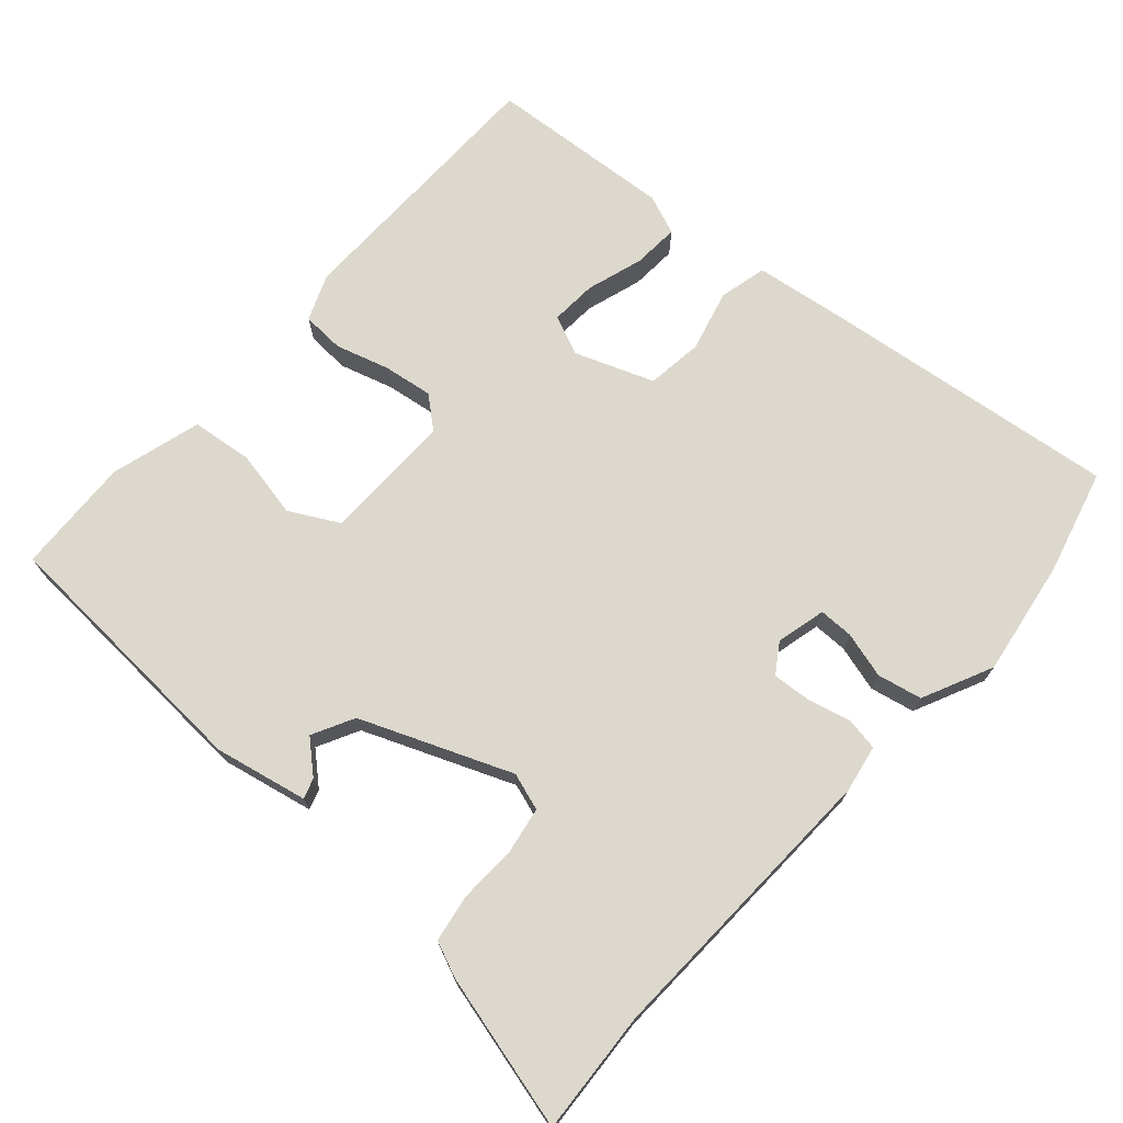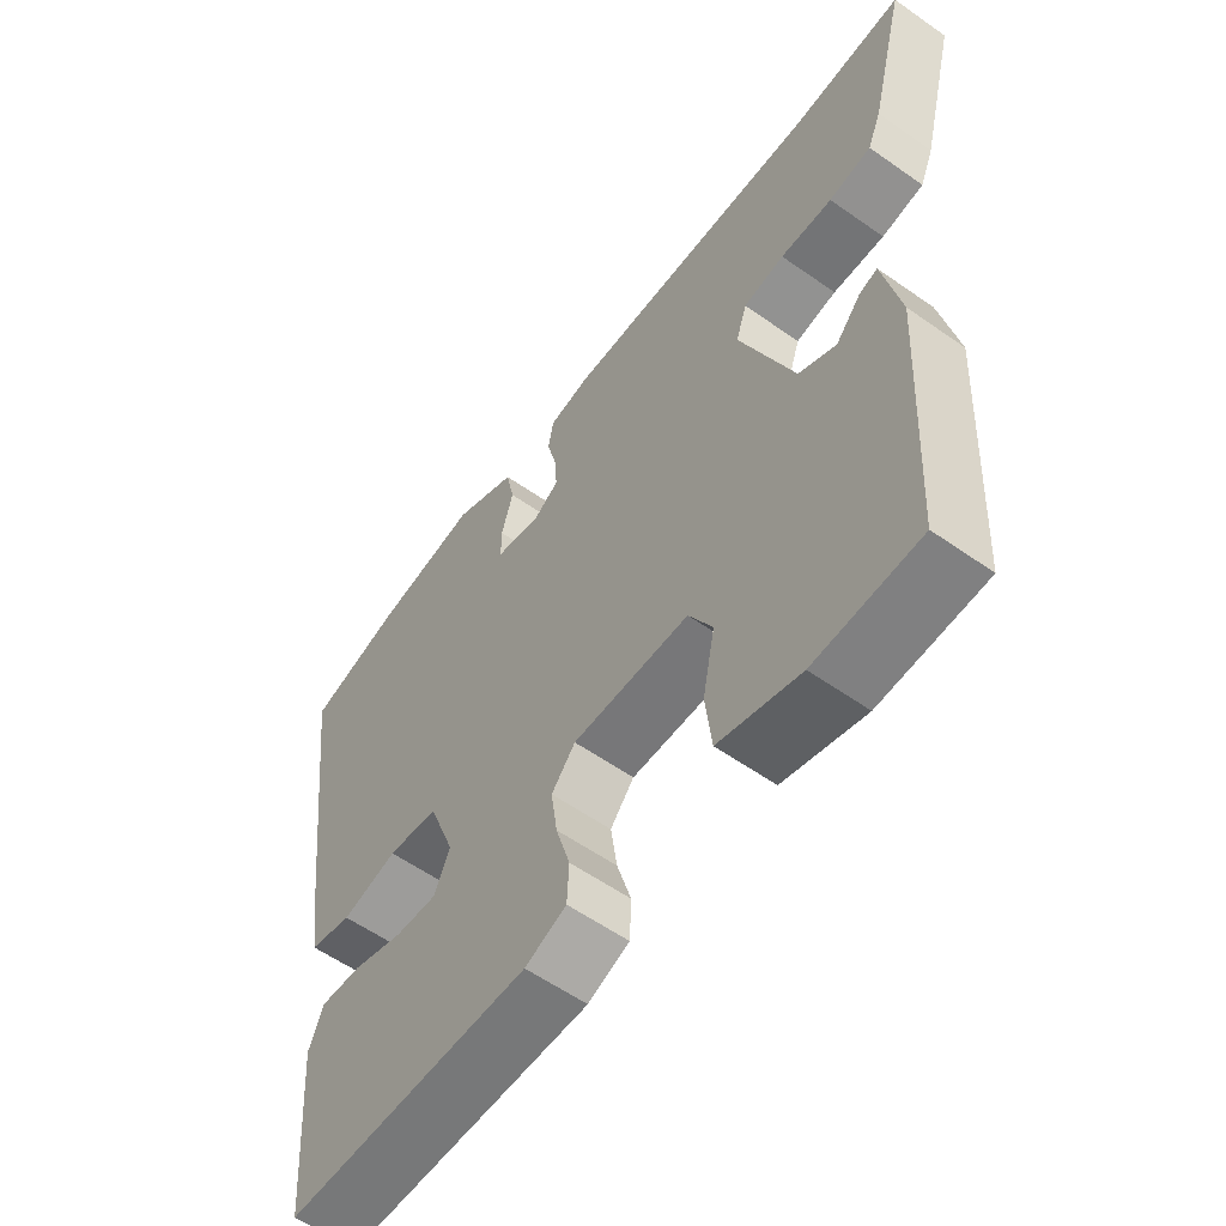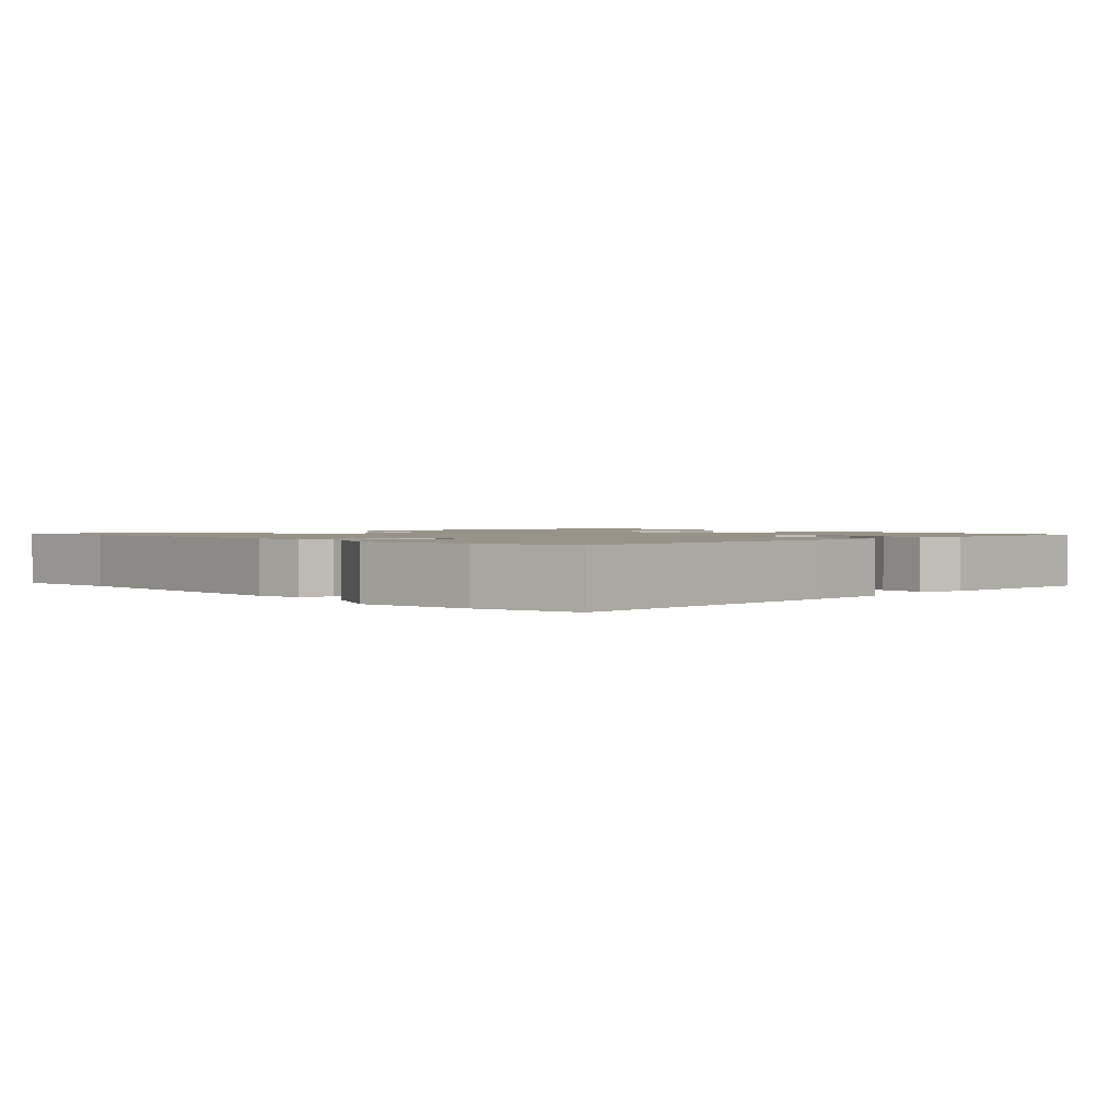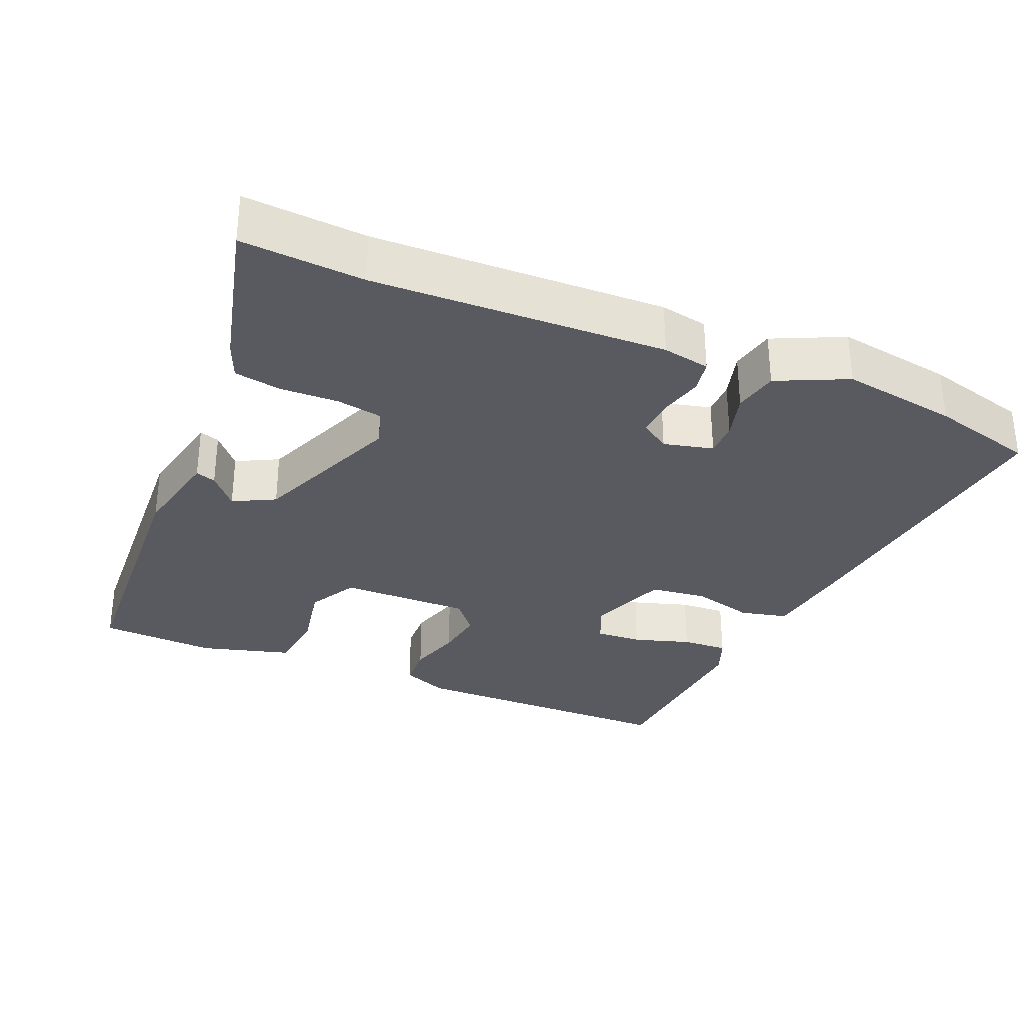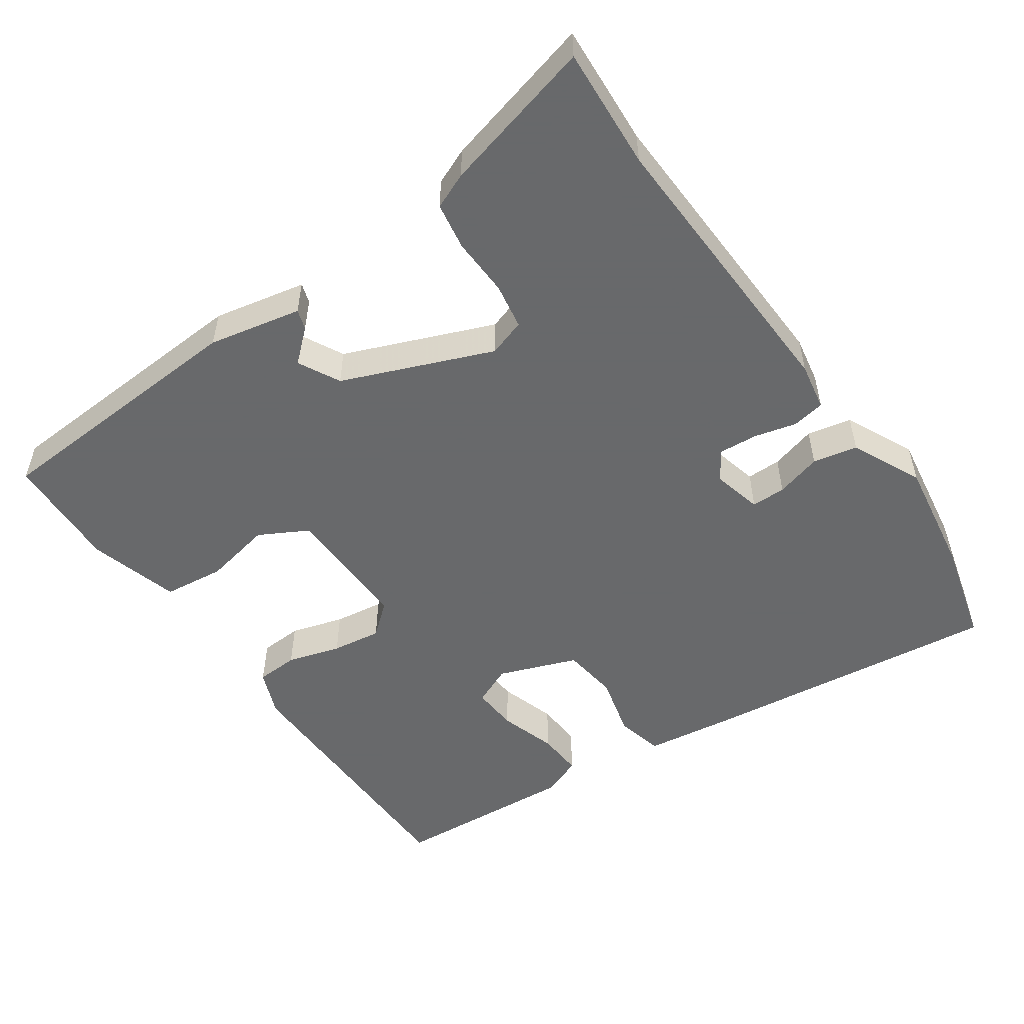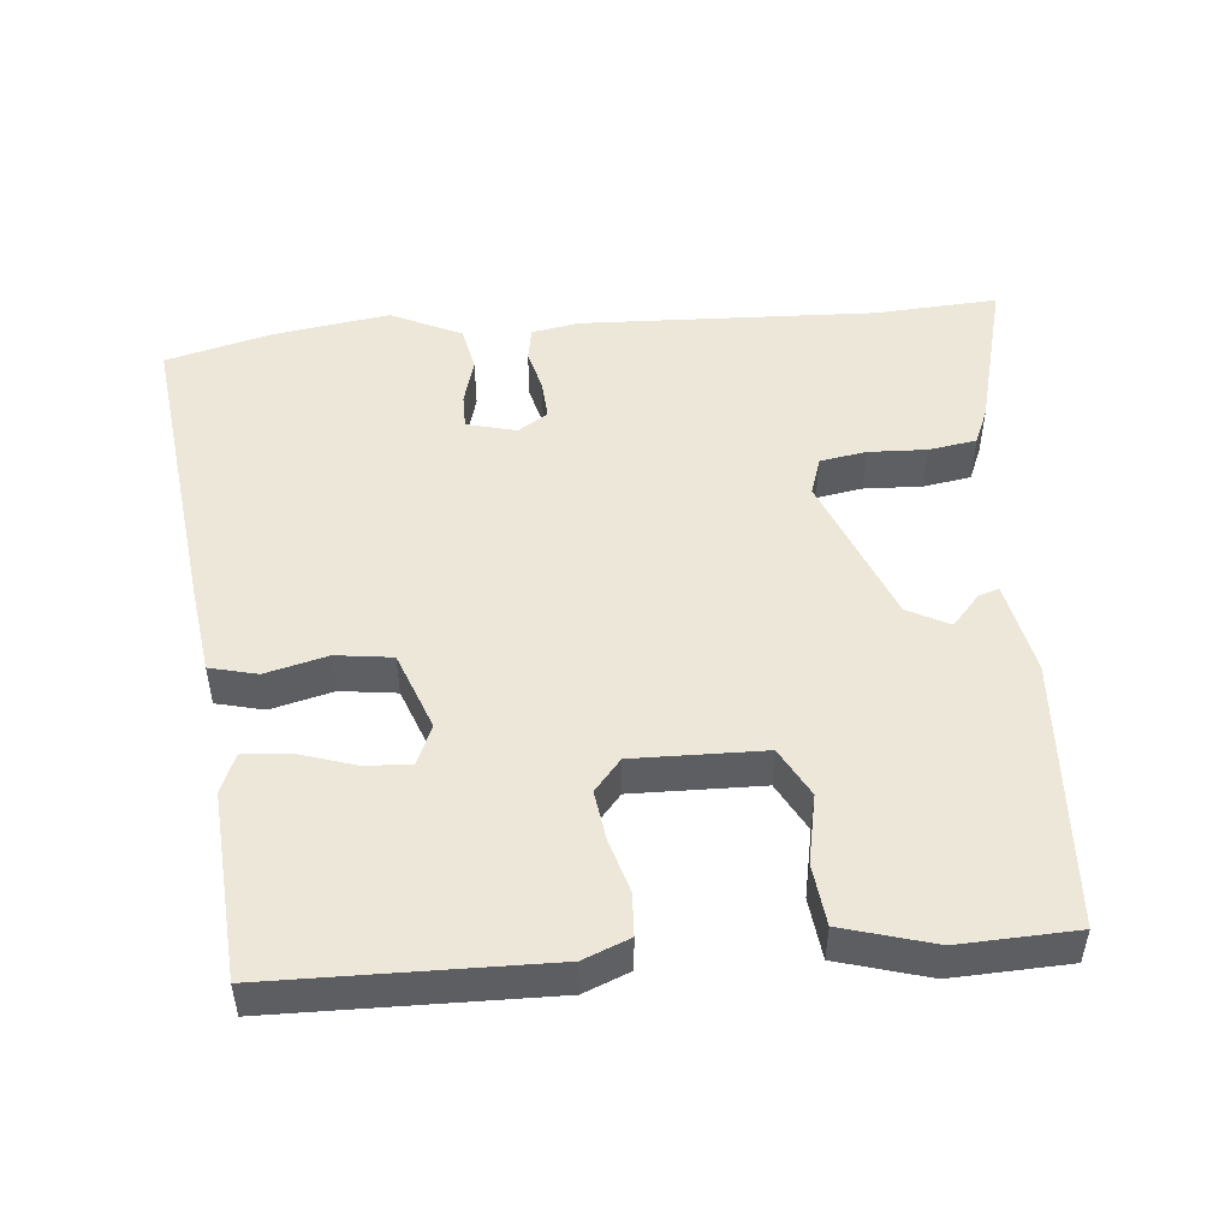
<metadata>
{"format":"obj","ext":"obj","renderer":"f3d","projection":"perspective","resolution":1024,"background":"white","views":[{"elev":72.1,"azim":-48.3,"up":"+Y"},{"elev":-58.0,"azim":-126.1,"up":"+Z"},{"elev":1.5,"azim":48.3,"up":"+Y"},{"elev":-31.9,"azim":-23.0,"up":"+Y"},{"elev":-52.6,"azim":-55.1,"up":"+Y"},{"elev":49.8,"azim":175.0,"up":"+Y"}]}
</metadata>
<code>
v 0.447 0.07 -0.504
v 0.067 0.07 -0.509
v 0.003 0.07 -0.483
v 0 0.07 -0.424
v 0.022 0.07 -0.35
v 0.032 0.07 -0.281
v -0.005 0.07 -0.237
v -0.186 0.07 -0.24
v -0.223 0.07 -0.308
v -0.204 0.07 -0.403
v -0.214 0.07 -0.488
v -0.34 0.07 -0.524
v -0.502 0.07 -0.517
v -0.523 0.07 -0.144
v -0.496 0.07 -0.015
v -0.468 0.07 -0.024
v -0.429 0.07 -0.068
v -0.371 0.07 -0.038
v -0.287 0.07 0.17
v -0.304 0.07 0.222
v -0.368 0.07 0.233
v -0.449 0.07 0.23
v -0.515 0.07 0.241
v -0.536 0.07 0.291
v -0.591 0.07 0.506
v -0.421 0.07 0.495
v -0.013 0.07 0.51
v 0.053 0.07 0.498
v 0.061 0.07 0.452
v 0.046 0.07 0.393
v 0.042 0.07 0.339
v 0.083 0.07 0.312
v 0.152 0.07 0.329
v 0.152 0.07 0.377
v 0.134 0.07 0.441
v 0.147 0.07 0.503
v 0.245 0.07 0.549
v 0.407 0.07 0.524
v 0.552 0.07 0.486
v 0.501 0.07 0.066
v 0.484 0.07 -0.056
v 0.418 0.07 -0.072
v 0.332 0.07 -0.05
v 0.254 0.07 -0.06
v 0.213 0.07 -0.169
v 0.237 0.07 -0.224
v 0.301 0.07 -0.22
v 0.38 0.07 -0.195
v 0.444 0.07 -0.191
v 0.466 0.07 -0.246
v 0.447 0 -0.504
v 0.067 0 -0.509
v 0.003 0 -0.483
v 0 0 -0.424
v 0.022 0 -0.35
v 0.032 0 -0.281
v -0.005 0 -0.237
v -0.186 0 -0.24
v -0.223 0 -0.308
v -0.204 0 -0.403
v -0.214 0 -0.488
v -0.34 0 -0.524
v -0.502 0 -0.517
v -0.523 0 -0.144
v -0.496 0 -0.015
v -0.468 0 -0.024
v -0.429 0 -0.068
v -0.371 0 -0.038
v -0.287 0 0.17
v -0.304 0 0.222
v -0.368 0 0.233
v -0.449 0 0.23
v -0.515 0 0.241
v -0.536 0 0.291
v -0.591 0 0.506
v -0.421 0 0.495
v -0.013 0 0.51
v 0.053 0 0.498
v 0.061 0 0.452
v 0.046 0 0.393
v 0.042 0 0.339
v 0.083 0 0.312
v 0.152 0 0.329
v 0.152 0 0.377
v 0.134 0 0.441
v 0.147 0 0.503
v 0.245 0 0.549
v 0.407 0 0.524
v 0.552 0 0.486
v 0.501 0 0.066
v 0.484 0 -0.056
v 0.418 0 -0.072
v 0.332 0 -0.05
v 0.254 0 -0.06
v 0.213 0 -0.169
v 0.237 0 -0.224
v 0.301 0 -0.22
v 0.38 0 -0.195
v 0.444 0 -0.191
v 0.466 0 -0.246
f 47 48 49 50
f 46 47 50 1
f 40 41 42 43
f 40 43 44
f 39 40 44
f 38 39 44
f 37 38 44 45
f 34 35 36 37
f 33 34 37 45
f 27 28 29 30
f 26 27 30 31
f 25 26 31 32
f 21 22 23 24
f 20 21 24 25
f 14 15 16 17
f 14 17 18
f 13 14 18
f 12 13 18 19
f 9 10 11 12
f 2 3 4 5
f 46 1 2 5
f 45 46 5 6
f 32 33 45 6
f 20 25 32
f 19 20 32 6
f 9 12 19
f 8 9 19
f 7 8 19
f 6 7 19
f 100 99 98 97
f 51 100 97 96
f 93 92 91 90
f 94 93 90
f 94 90 89
f 94 89 88
f 95 94 88 87
f 87 86 85 84
f 95 87 84 83
f 80 79 78 77
f 81 80 77 76
f 82 81 76 75
f 74 73 72 71
f 75 74 71 70
f 67 66 65 64
f 68 67 64
f 68 64 63
f 69 68 63 62
f 62 61 60 59
f 55 54 53 52
f 55 52 51 96
f 56 55 96 95
f 56 95 83 82
f 82 75 70
f 56 82 70 69
f 69 62 59
f 69 59 58
f 69 58 57
f 69 57 56
f 1 51 52 2
f 2 52 53 3
f 3 53 54 4
f 4 54 55 5
f 5 55 56 6
f 6 56 57 7
f 7 57 58 8
f 8 58 59 9
f 9 59 60 10
f 10 60 61 11
f 11 61 62 12
f 12 62 63 13
f 13 63 64 14
f 14 64 65 15
f 15 65 66 16
f 16 66 67 17
f 17 67 68 18
f 18 68 69 19
f 19 69 70 20
f 20 70 71 21
f 21 71 72 22
f 22 72 73 23
f 23 73 74 24
f 24 74 75 25
f 25 75 76 26
f 26 76 77 27
f 27 77 78 28
f 28 78 79 29
f 29 79 80 30
f 30 80 81 31
f 31 81 82 32
f 32 82 83 33
f 33 83 84 34
f 34 84 85 35
f 35 85 86 36
f 36 86 87 37
f 37 87 88 38
f 38 88 89 39
f 39 89 90 40
f 40 90 91 41
f 41 91 92 42
f 42 92 93 43
f 43 93 94 44
f 44 94 95 45
f 45 95 96 46
f 46 96 97 47
f 47 97 98 48
f 48 98 99 49
f 49 99 100 50
f 50 100 51 1

</code>
